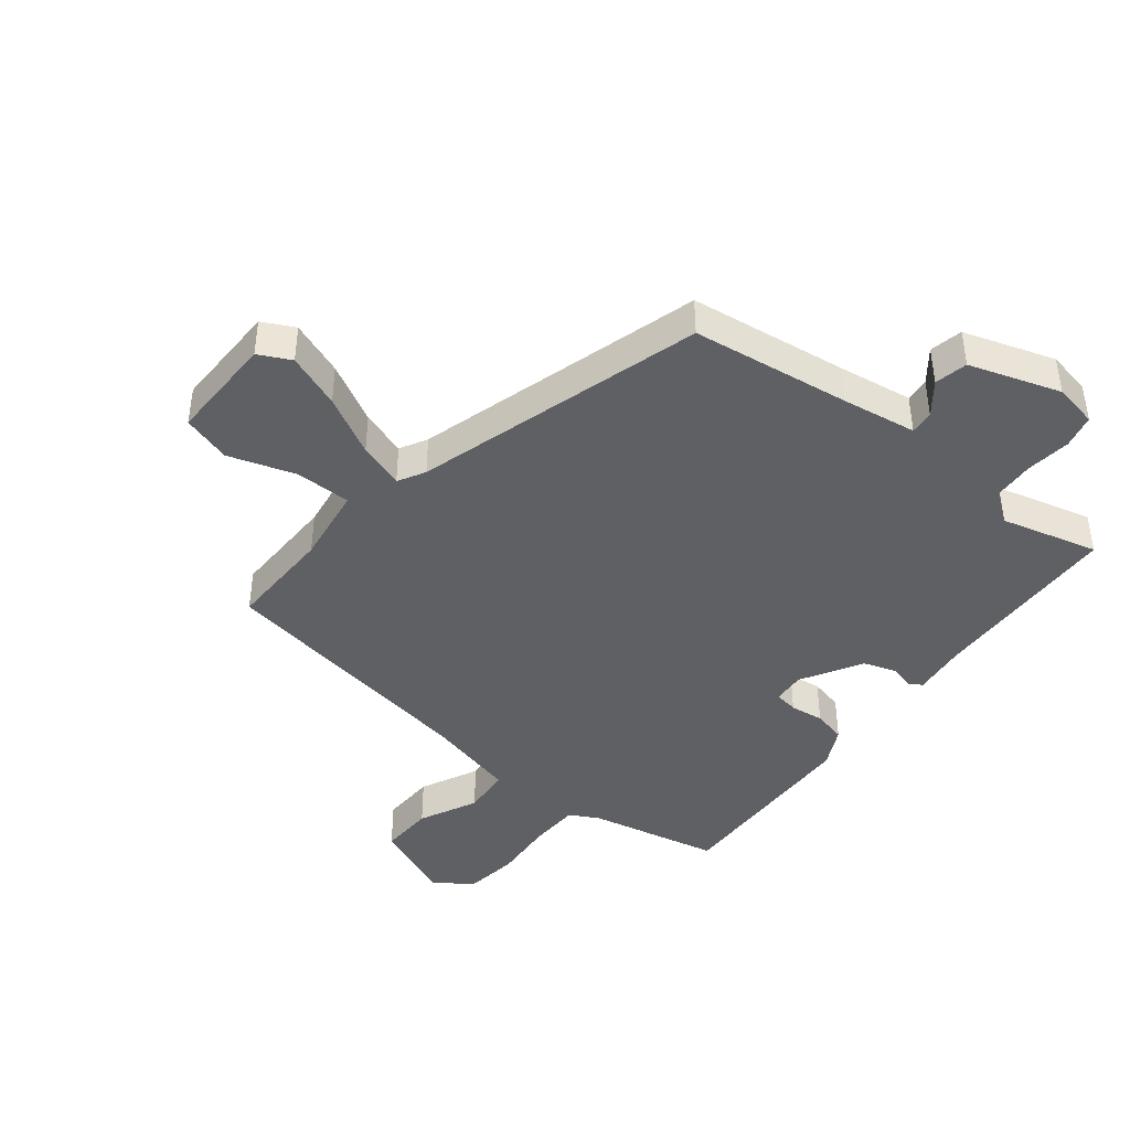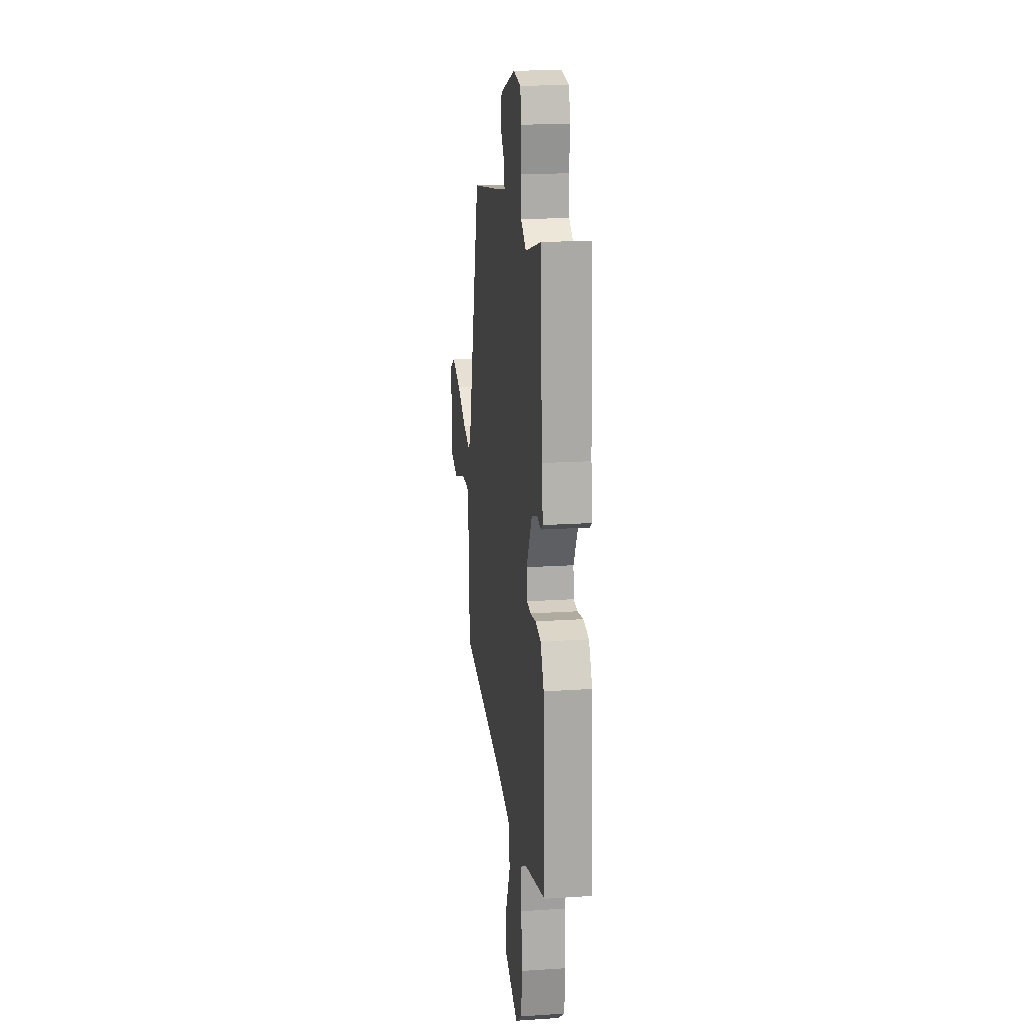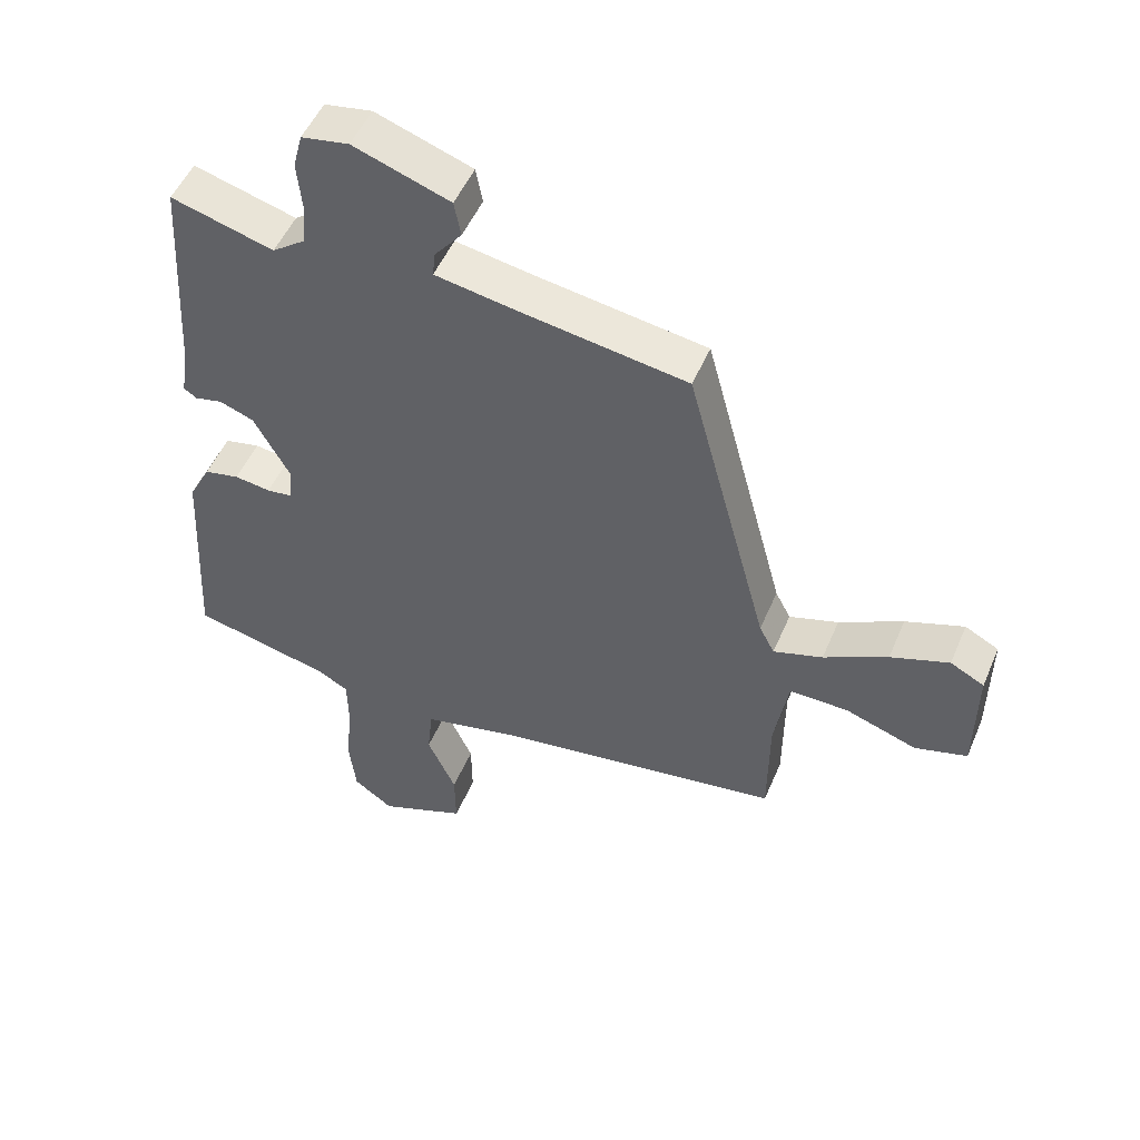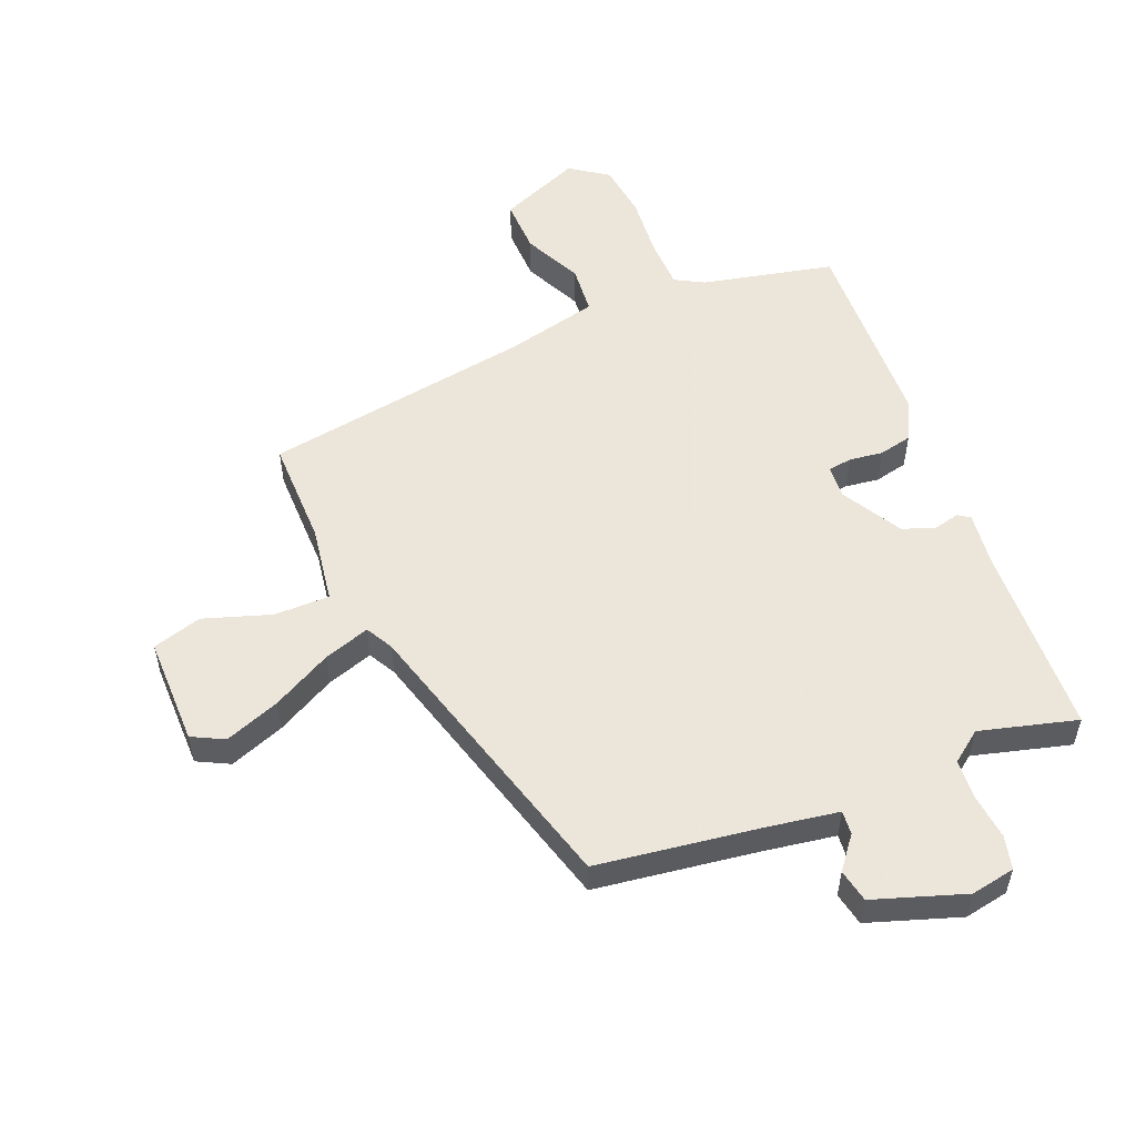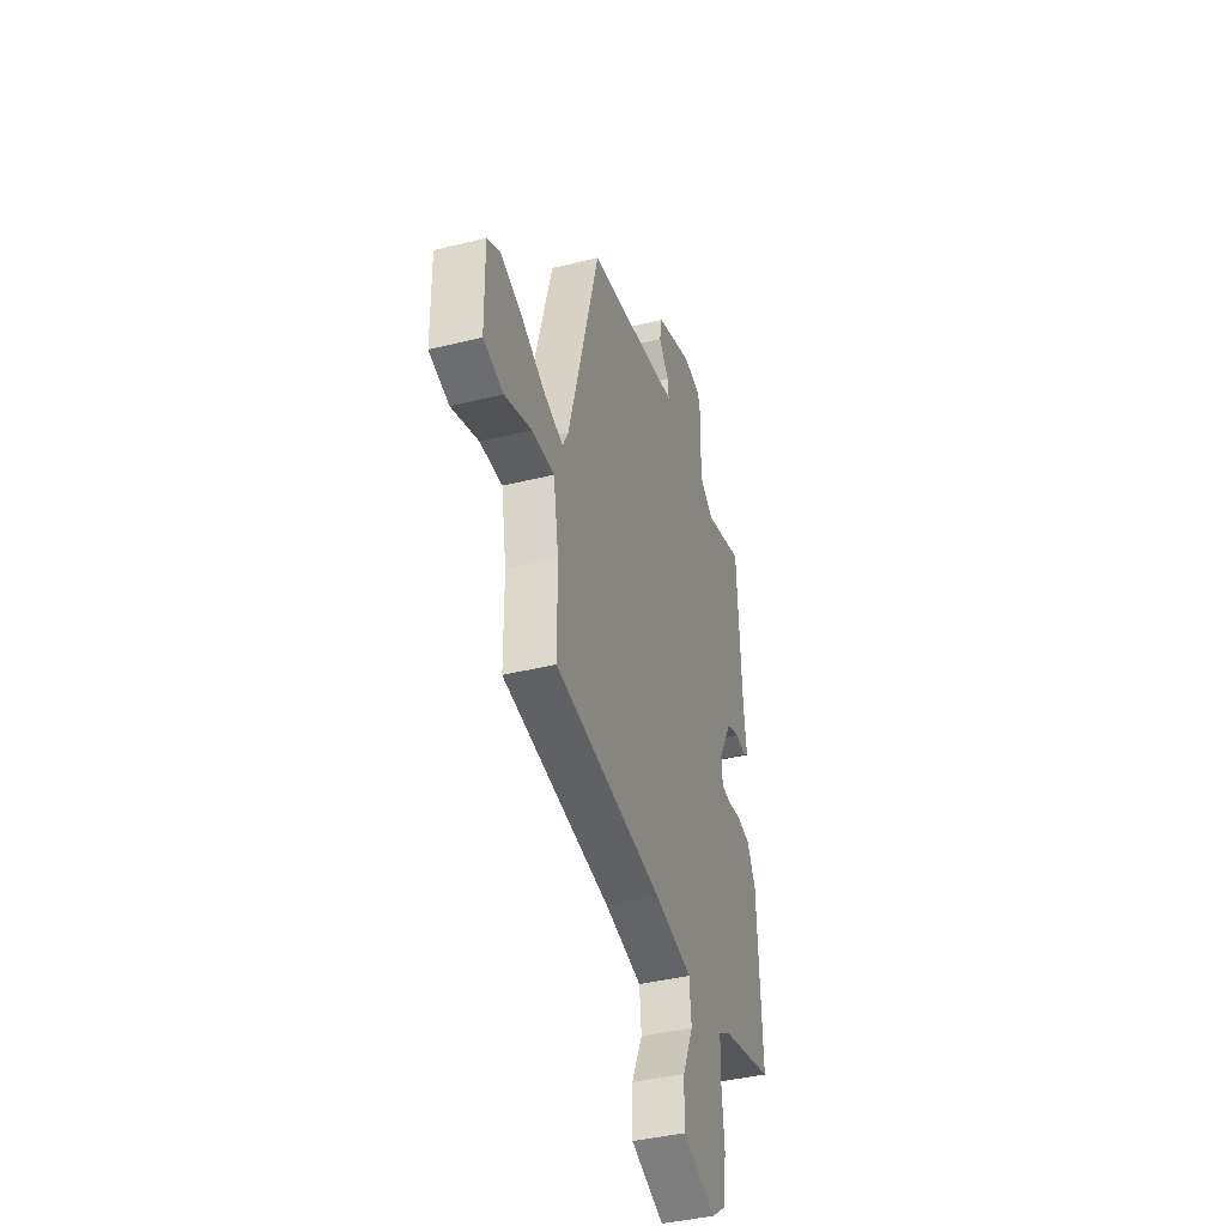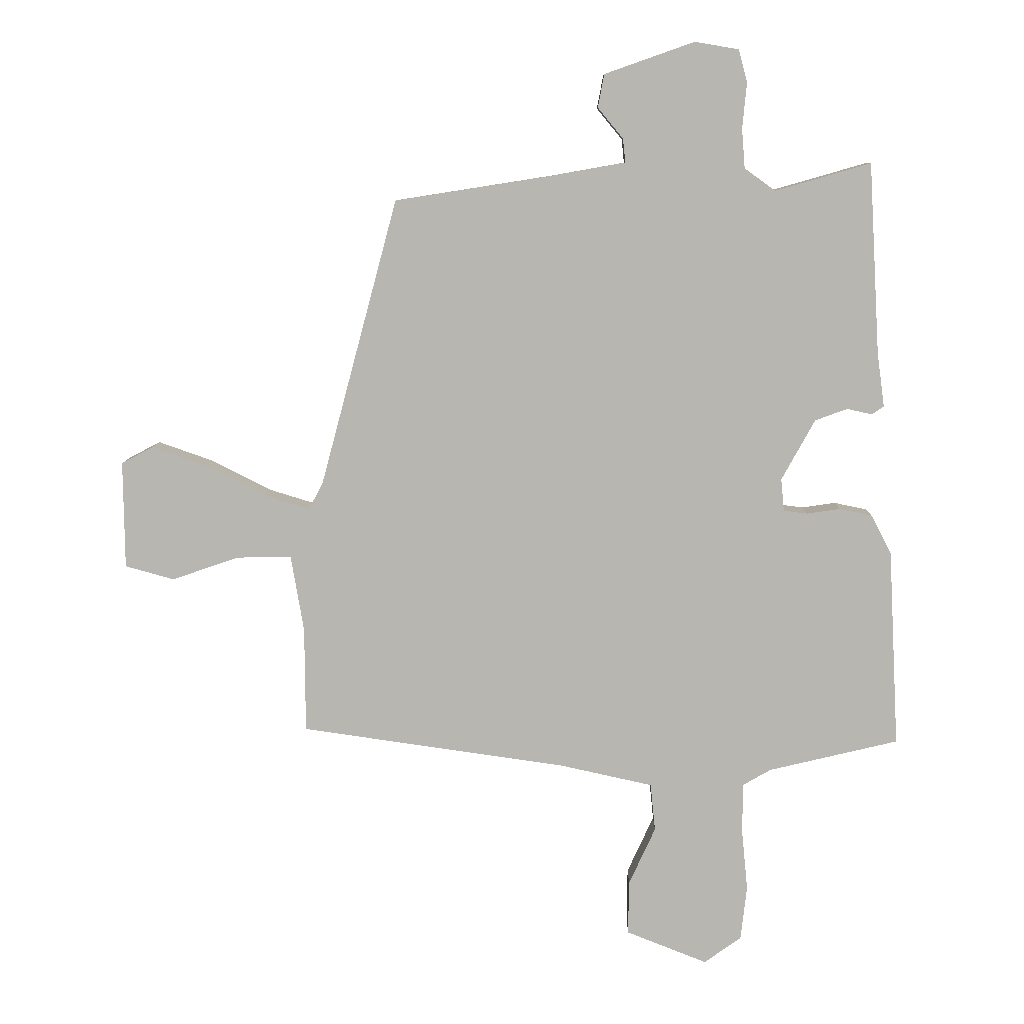
<metadata>
{"format":"obj","ext":"obj","renderer":"f3d","projection":"perspective","resolution":1024,"background":"white","views":[{"elev":-42.9,"azim":-39.7,"up":"+Y"},{"elev":18.2,"azim":82.7,"up":"+Z"},{"elev":50.7,"azim":-157.4,"up":"+Z"},{"elev":54.2,"azim":-23.1,"up":"+Y"},{"elev":-39.7,"azim":-72.8,"up":"+Z"},{"elev":8.5,"azim":0.8,"up":"+Z"}]}
</metadata>
<code>
v -0.336 0.07 0.458
v -0.082 0.07 0.498
v 0.037 0.07 0.519
v 0.033 0.07 0.557
v -0.008 0.07 0.607
v 0.002 0.07 0.66
v 0.147 0.07 0.711
v 0.218 0.07 0.699
v 0.232 0.07 0.646
v 0.225 0.07 0.574
v 0.23 0.07 0.51
v 0.28 0.07 0.474
v 0.434 0.07 0.518
v 0.452 0.07 0.21
v 0.464 0.07 0.123
v 0.445 0.07 0.11
v 0.404 0.07 0.119
v 0.352 0.07 0.1
v 0.298 0.07 0.002
v 0.303 0.07 -0.05
v 0.341 0.07 -0.055
v 0.395 0.07 -0.047
v 0.448 0.07 -0.058
v 0.481 0.07 -0.121
v 0.498 0.07 -0.441
v 0.288 0.07 -0.491
v 0.243 0.07 -0.517
v 0.242 0.07 -0.596
v 0.252 0.07 -0.697
v 0.242 0.07 -0.785
v 0.182 0.07 -0.828
v 0.051 0.07 -0.776
v 0.052 0.07 -0.689
v 0.095 0.07 -0.595
v 0.087 0.07 -0.518
v -0.062 0.07 -0.485
v -0.493 0.07 -0.423
v -0.494 0.07 -0.253
v -0.515 0.07 -0.129
v -0.604 0.07 -0.131
v -0.711 0.07 -0.168
v -0.79 0.07 -0.146
v -0.792 0.07 0.027
v -0.741 0.07 0.054
v -0.653 0.07 0.023
v -0.557 0.07 -0.026
v -0.483 0.07 -0.049
v -0.46 0.07 -0.005
v -0.336 0 0.458
v -0.082 0 0.498
v 0.037 0 0.519
v 0.033 0 0.557
v -0.008 0 0.607
v 0.002 0 0.66
v 0.147 0 0.711
v 0.218 0 0.699
v 0.232 0 0.646
v 0.225 0 0.574
v 0.23 0 0.51
v 0.28 0 0.474
v 0.434 0 0.518
v 0.452 0 0.21
v 0.464 0 0.123
v 0.445 0 0.11
v 0.404 0 0.119
v 0.352 0 0.1
v 0.298 0 0.002
v 0.303 0 -0.05
v 0.341 0 -0.055
v 0.395 0 -0.047
v 0.448 0 -0.058
v 0.481 0 -0.121
v 0.498 0 -0.441
v 0.288 0 -0.491
v 0.243 0 -0.517
v 0.242 0 -0.596
v 0.252 0 -0.697
v 0.242 0 -0.785
v 0.182 0 -0.828
v 0.051 0 -0.776
v 0.052 0 -0.689
v 0.095 0 -0.595
v 0.087 0 -0.518
v -0.062 0 -0.485
v -0.493 0 -0.423
v -0.494 0 -0.253
v -0.515 0 -0.129
v -0.604 0 -0.131
v -0.711 0 -0.168
v -0.79 0 -0.146
v -0.792 0 0.027
v -0.741 0 0.054
v -0.653 0 0.023
v -0.557 0 -0.026
v -0.483 0 -0.049
v -0.46 0 -0.005
f 44 45 46
f 43 44 46
f 42 43 46
f 41 42 46
f 40 41 46
f 39 40 46 47
f 38 39 47 48
f 48 1 2
f 38 48 2
f 37 38 2
f 36 37 2
f 32 33 34
f 31 32 34
f 30 31 34
f 29 30 34
f 28 29 34
f 27 28 34 35
f 36 2 3
f 35 36 3
f 27 35 3
f 26 27 3
f 24 25 26
f 23 24 26
f 22 23 26
f 21 22 26
f 14 15 16 17
f 14 17 18
f 13 14 18
f 12 13 18
f 11 12 18 19
f 8 9 10
f 7 8 10
f 6 7 10
f 5 6 10
f 4 5 10
f 4 10 11
f 11 19 20
f 4 11 20
f 3 4 20
f 20 21 26
f 3 20 26
f 94 93 92
f 94 92 91
f 94 91 90
f 94 90 89
f 94 89 88
f 95 94 88 87
f 96 95 87 86
f 50 49 96
f 50 96 86
f 50 86 85
f 50 85 84
f 82 81 80
f 82 80 79
f 82 79 78
f 82 78 77
f 82 77 76
f 83 82 76 75
f 51 50 84
f 51 84 83
f 51 83 75
f 51 75 74
f 74 73 72
f 74 72 71
f 74 71 70
f 74 70 69
f 65 64 63 62
f 66 65 62
f 66 62 61
f 66 61 60
f 67 66 60 59
f 58 57 56
f 58 56 55
f 58 55 54
f 58 54 53
f 58 53 52
f 59 58 52
f 68 67 59
f 68 59 52
f 68 52 51
f 74 69 68
f 74 68 51
f 1 49 50 2
f 2 50 51 3
f 3 51 52 4
f 4 52 53 5
f 5 53 54 6
f 6 54 55 7
f 7 55 56 8
f 8 56 57 9
f 9 57 58 10
f 10 58 59 11
f 11 59 60 12
f 12 60 61 13
f 13 61 62 14
f 14 62 63 15
f 15 63 64 16
f 16 64 65 17
f 17 65 66 18
f 18 66 67 19
f 19 67 68 20
f 20 68 69 21
f 21 69 70 22
f 22 70 71 23
f 23 71 72 24
f 24 72 73 25
f 25 73 74 26
f 26 74 75 27
f 27 75 76 28
f 28 76 77 29
f 29 77 78 30
f 30 78 79 31
f 31 79 80 32
f 32 80 81 33
f 33 81 82 34
f 34 82 83 35
f 35 83 84 36
f 36 84 85 37
f 37 85 86 38
f 38 86 87 39
f 39 87 88 40
f 40 88 89 41
f 41 89 90 42
f 42 90 91 43
f 43 91 92 44
f 44 92 93 45
f 45 93 94 46
f 46 94 95 47
f 47 95 96 48
f 48 96 49 1

</code>
